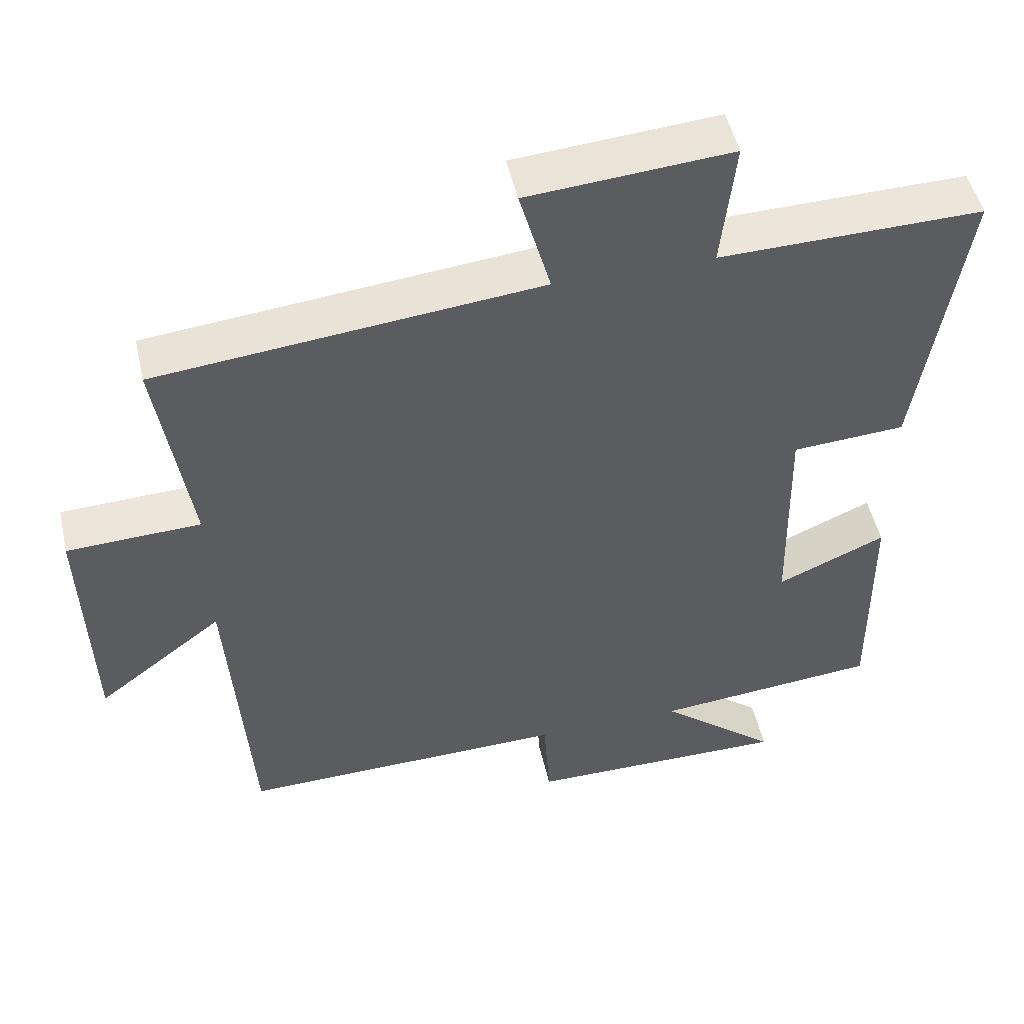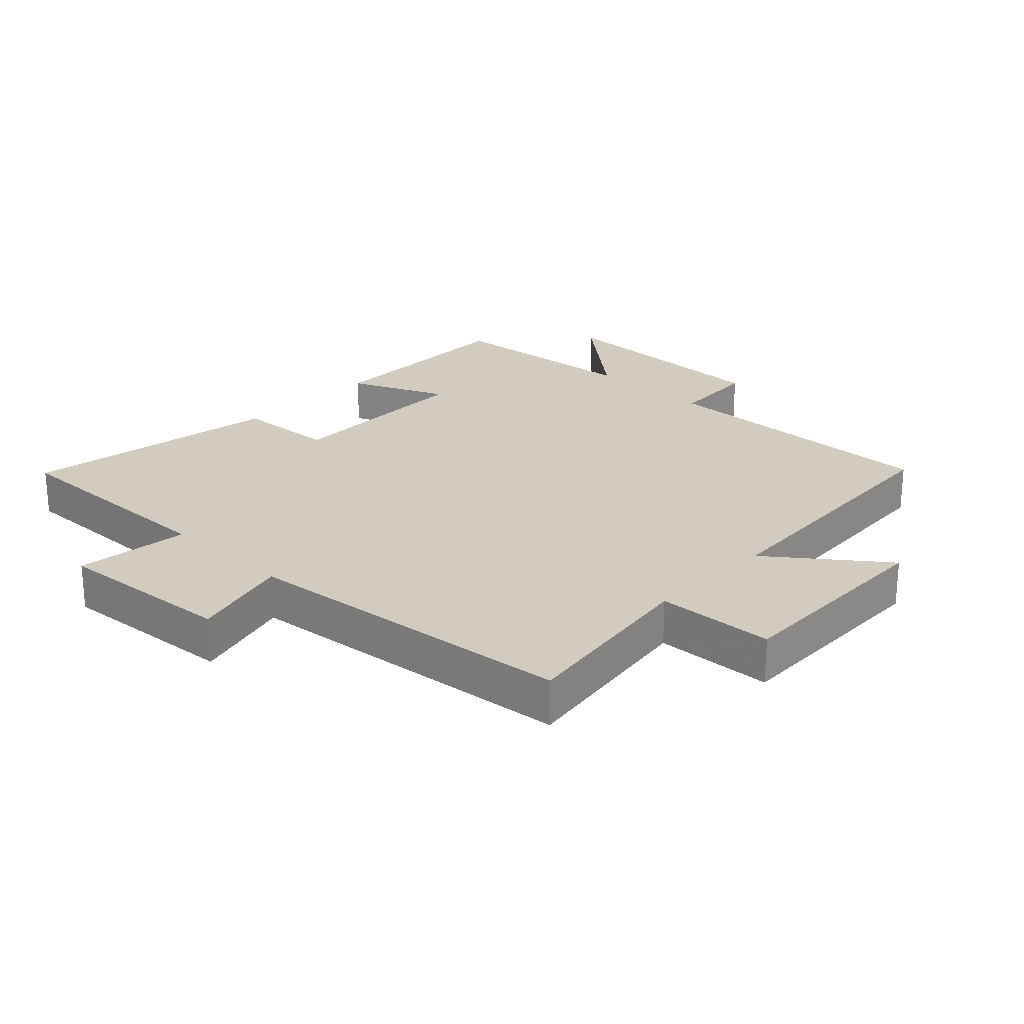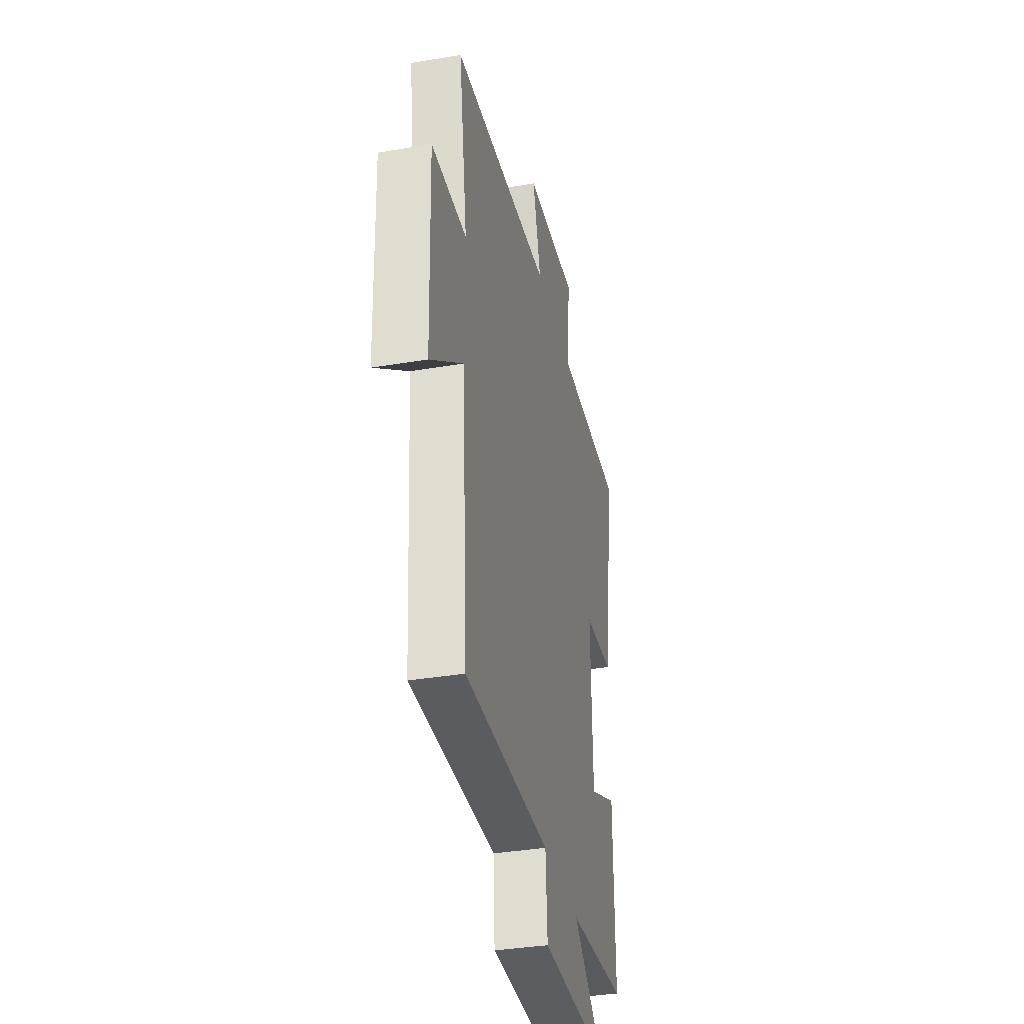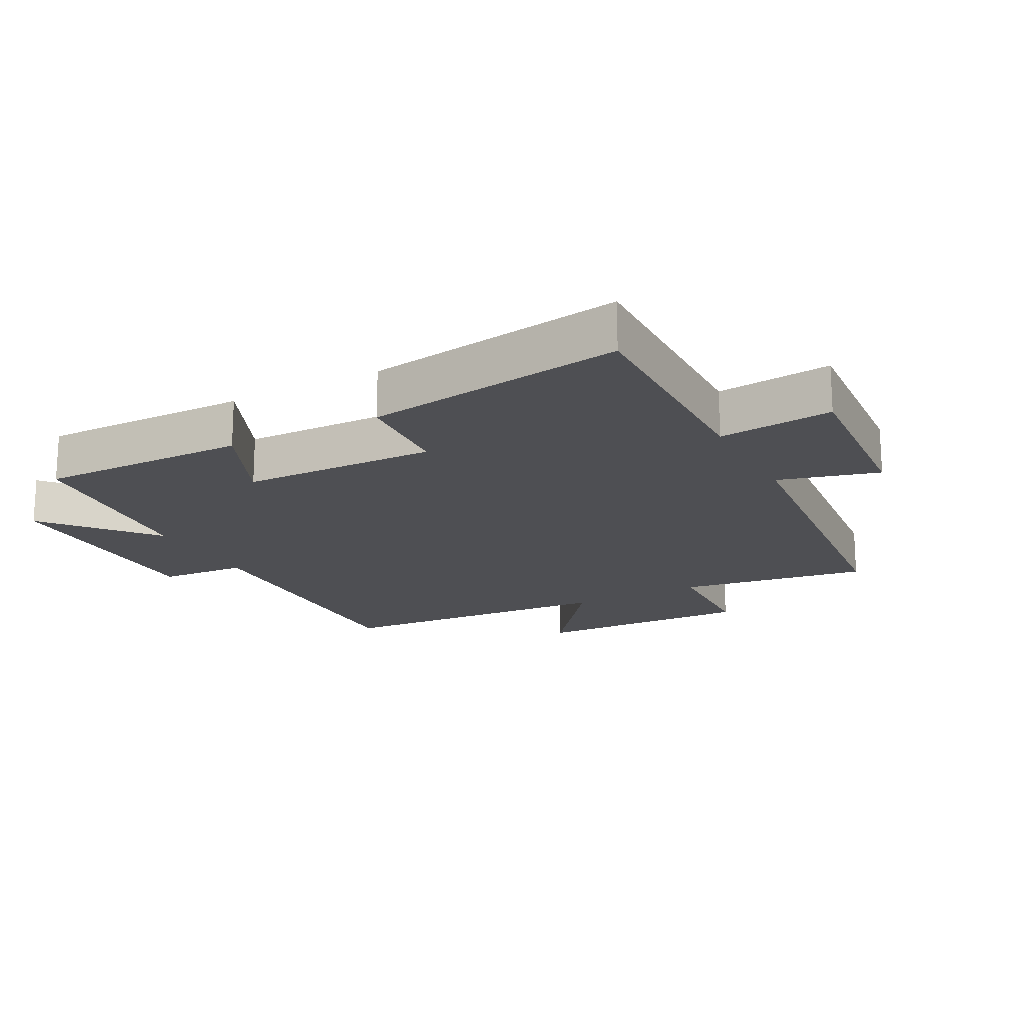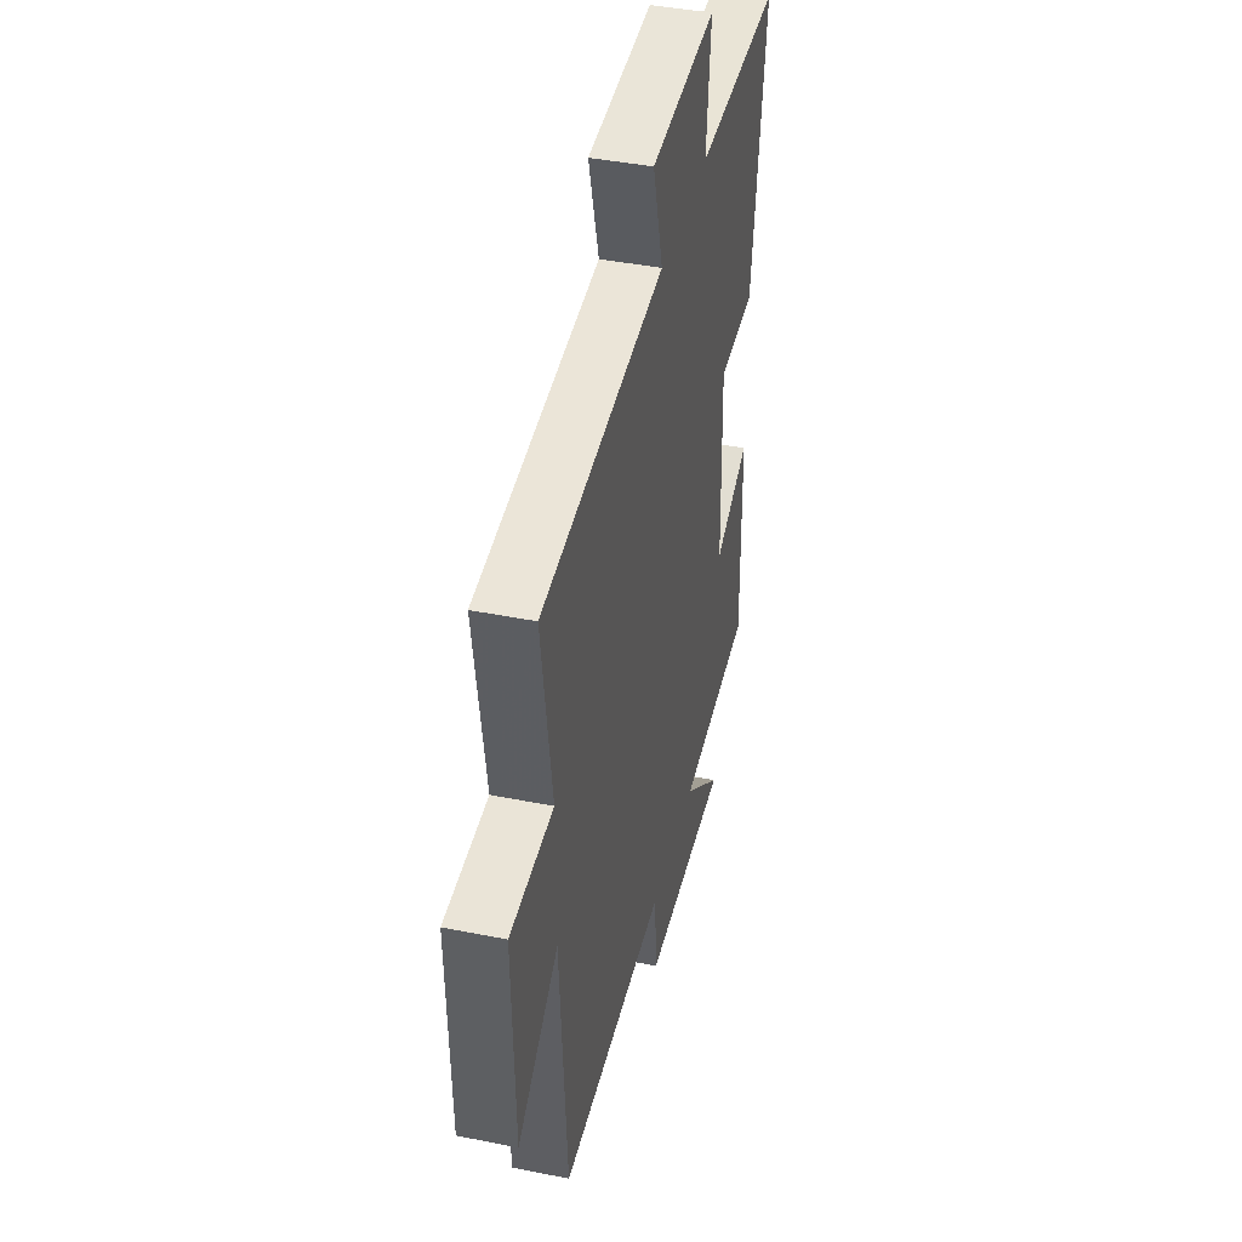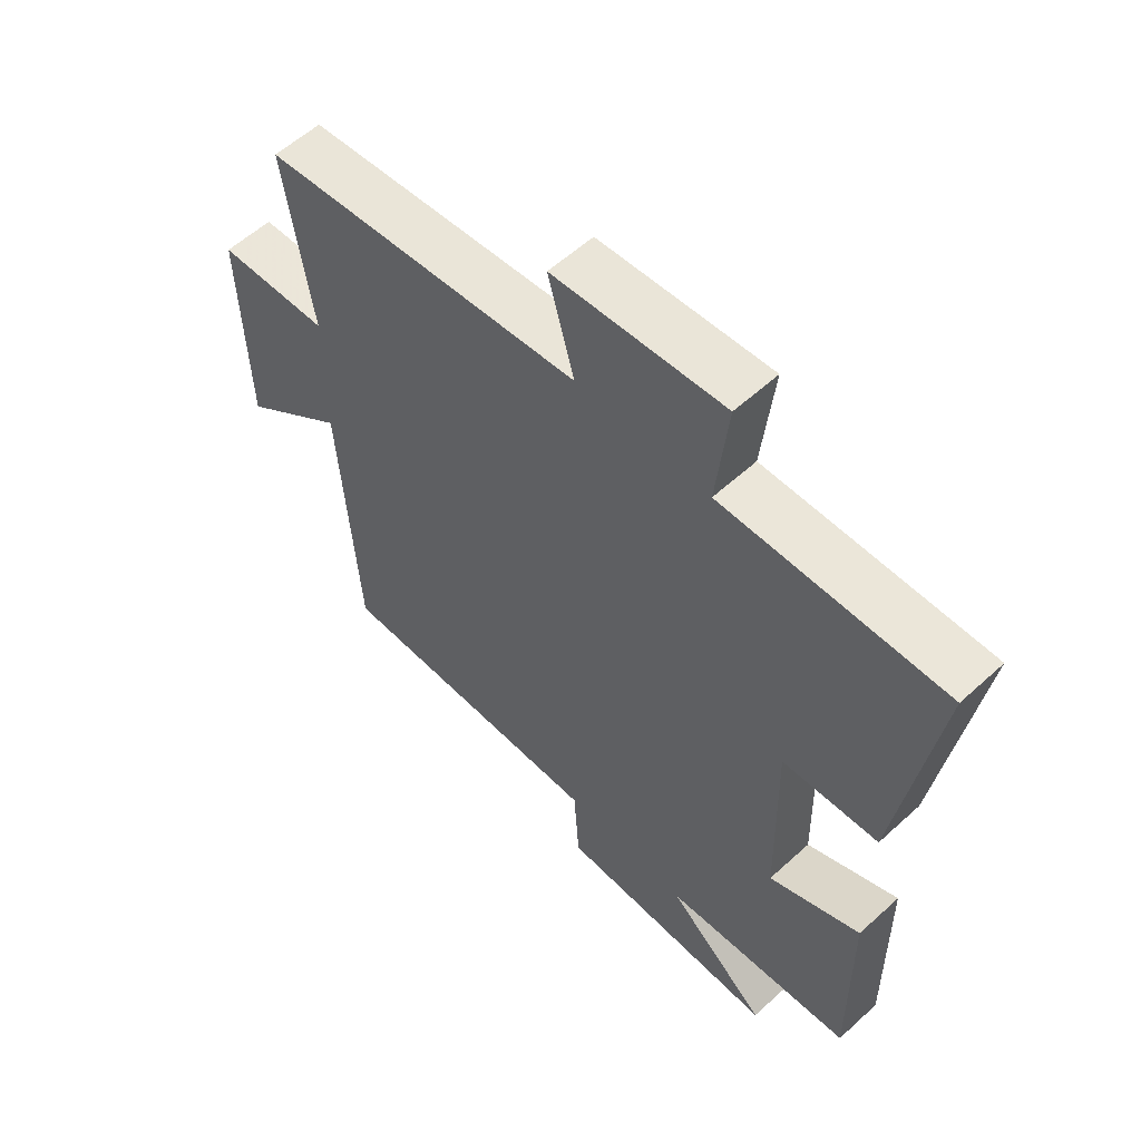
<metadata>
{"format":"obj","ext":"obj","renderer":"f3d","projection":"perspective","resolution":1024,"background":"white","views":[{"elev":50.0,"azim":167.3,"up":"+Z"},{"elev":24.2,"azim":44.0,"up":"+Y"},{"elev":-36.1,"azim":102.5,"up":"+Z"},{"elev":-18.2,"azim":-62.0,"up":"+Y"},{"elev":41.7,"azim":103.6,"up":"+Z"},{"elev":57.3,"azim":-133.5,"up":"+Z"}]}
</metadata>
<code>
v -0.562 0.07 0.507
v -0.2 0.07 0.5
v -0.219 0.07 0.678
v 0.061 0.07 0.656
v 0.018 0.07 0.5
v 0.545 0.07 0.446
v 0.5 0.07 0.15
v 0.684 0.07 0.142
v 0.674 0.07 -0.2
v 0.5 0.07 -0.066
v 0.47 0.07 -0.51
v 0.016 0.07 -0.5
v 0.007 0.07 -0.636
v -0.357 0.07 -0.638
v -0.192 0.07 -0.5
v -0.503 0.07 -0.471
v -0.5 0.07 -0.146
v -0.35 0.07 -0.212
v -0.344 0.07 0.092
v -0.5 0.07 0.102
v -0.562 0 0.507
v -0.2 0 0.5
v -0.219 0 0.678
v 0.061 0 0.656
v 0.018 0 0.5
v 0.545 0 0.446
v 0.5 0 0.15
v 0.684 0 0.142
v 0.674 0 -0.2
v 0.5 0 -0.066
v 0.47 0 -0.51
v 0.016 0 -0.5
v 0.007 0 -0.636
v -0.357 0 -0.638
v -0.192 0 -0.5
v -0.503 0 -0.471
v -0.5 0 -0.146
v -0.35 0 -0.212
v -0.344 0 0.092
v -0.5 0 0.102
f 19 20 1 2
f 18 19 2
f 15 16 17 18
f 15 18 2
f 12 13 14 15
f 12 15 2
f 12 2 3
f 11 12 3
f 10 11 3
f 7 8 9 10
f 5 6 7
f 5 7 10
f 3 4 5
f 3 5 10
f 22 21 40 39
f 22 39 38
f 38 37 36 35
f 22 38 35
f 35 34 33 32
f 22 35 32
f 23 22 32
f 23 32 31
f 23 31 30
f 30 29 28 27
f 27 26 25
f 30 27 25
f 25 24 23
f 30 25 23
f 1 21 22 2
f 2 22 23 3
f 3 23 24 4
f 4 24 25 5
f 5 25 26 6
f 6 26 27 7
f 7 27 28 8
f 8 28 29 9
f 9 29 30 10
f 10 30 31 11
f 11 31 32 12
f 12 32 33 13
f 13 33 34 14
f 14 34 35 15
f 15 35 36 16
f 16 36 37 17
f 17 37 38 18
f 18 38 39 19
f 19 39 40 20
f 20 40 21 1

</code>
